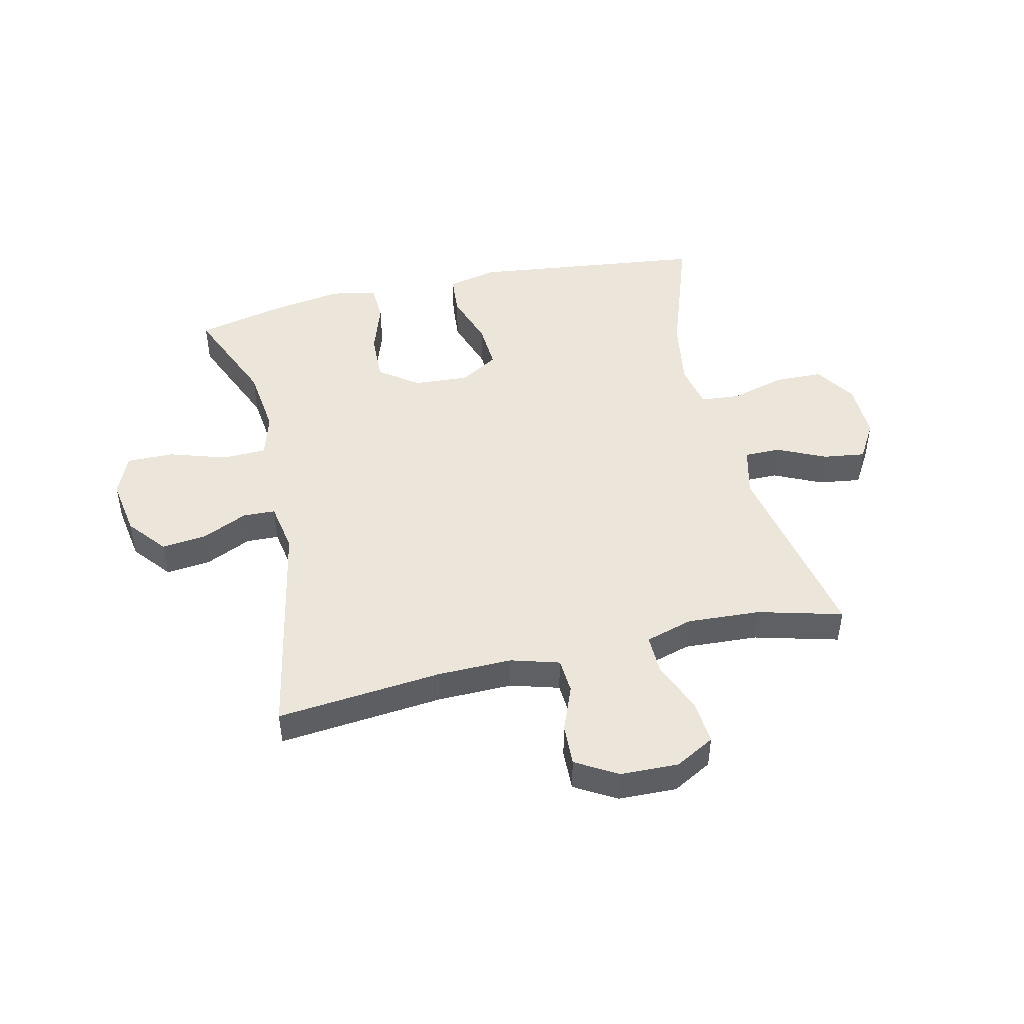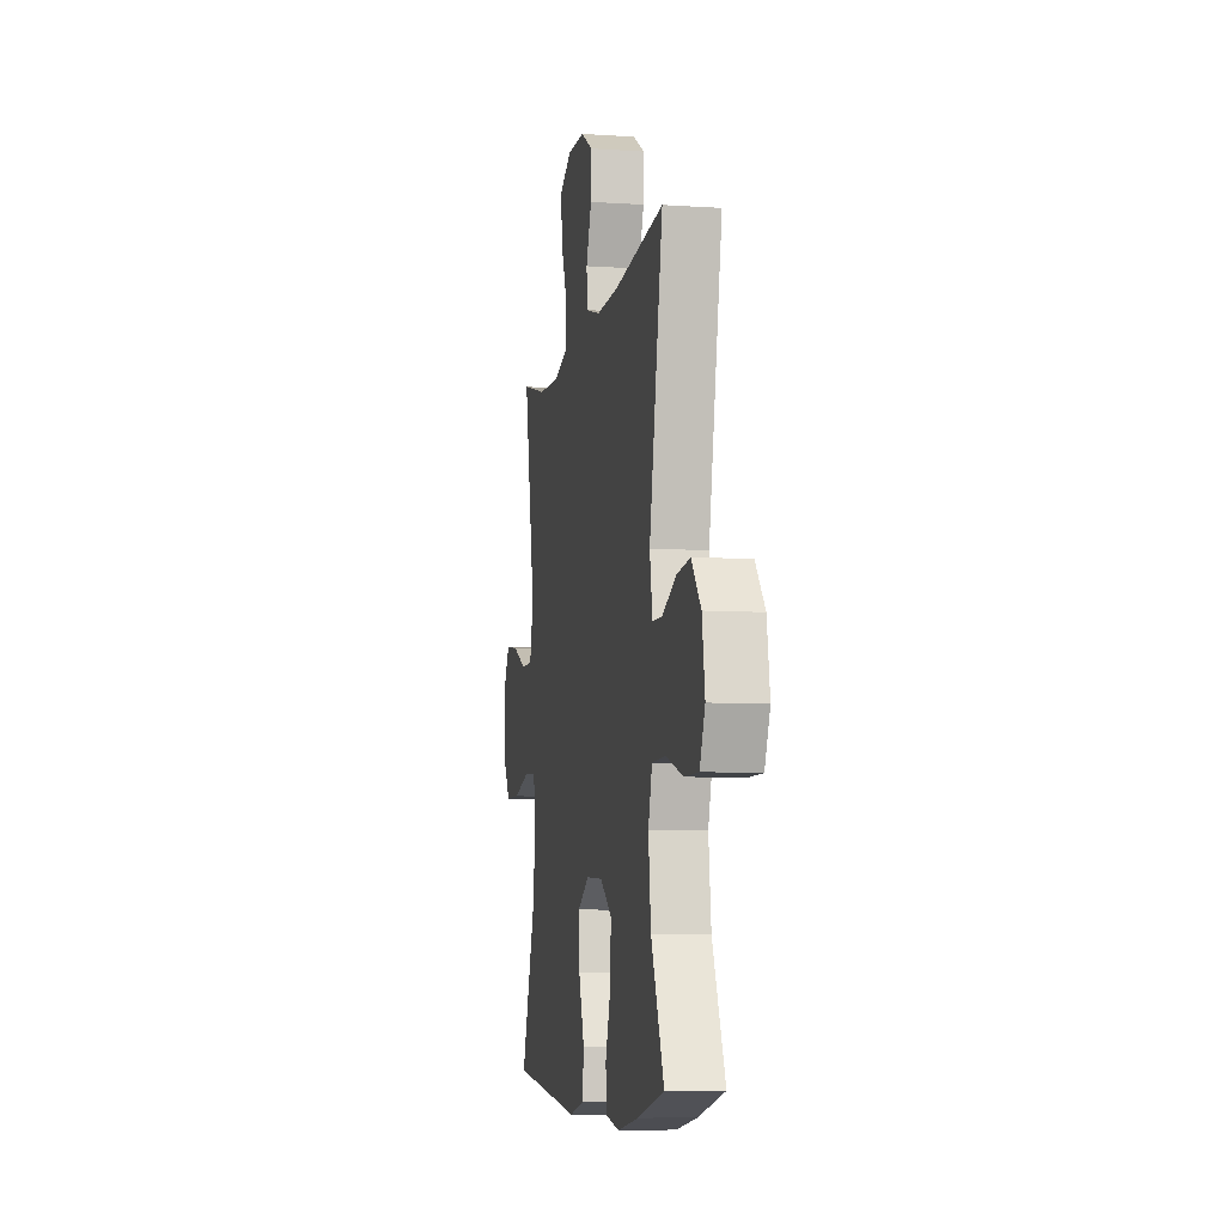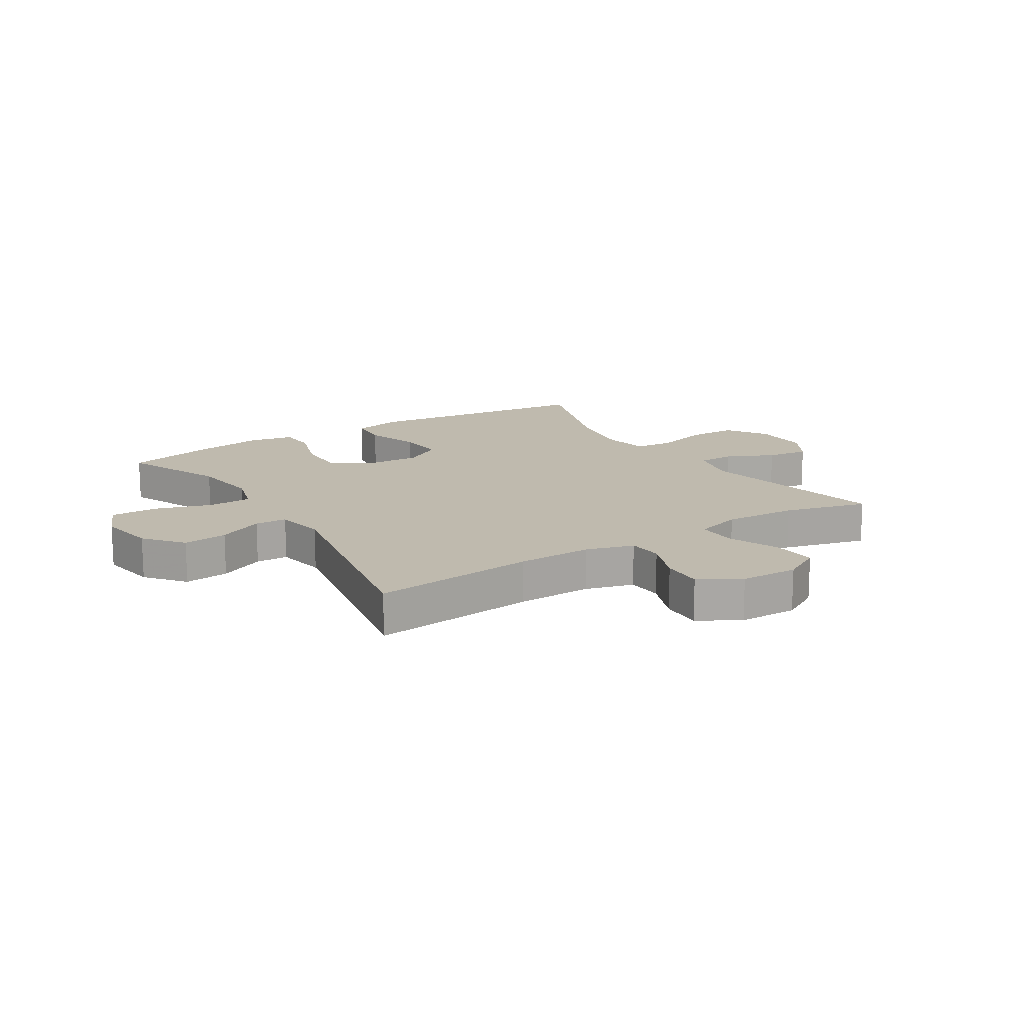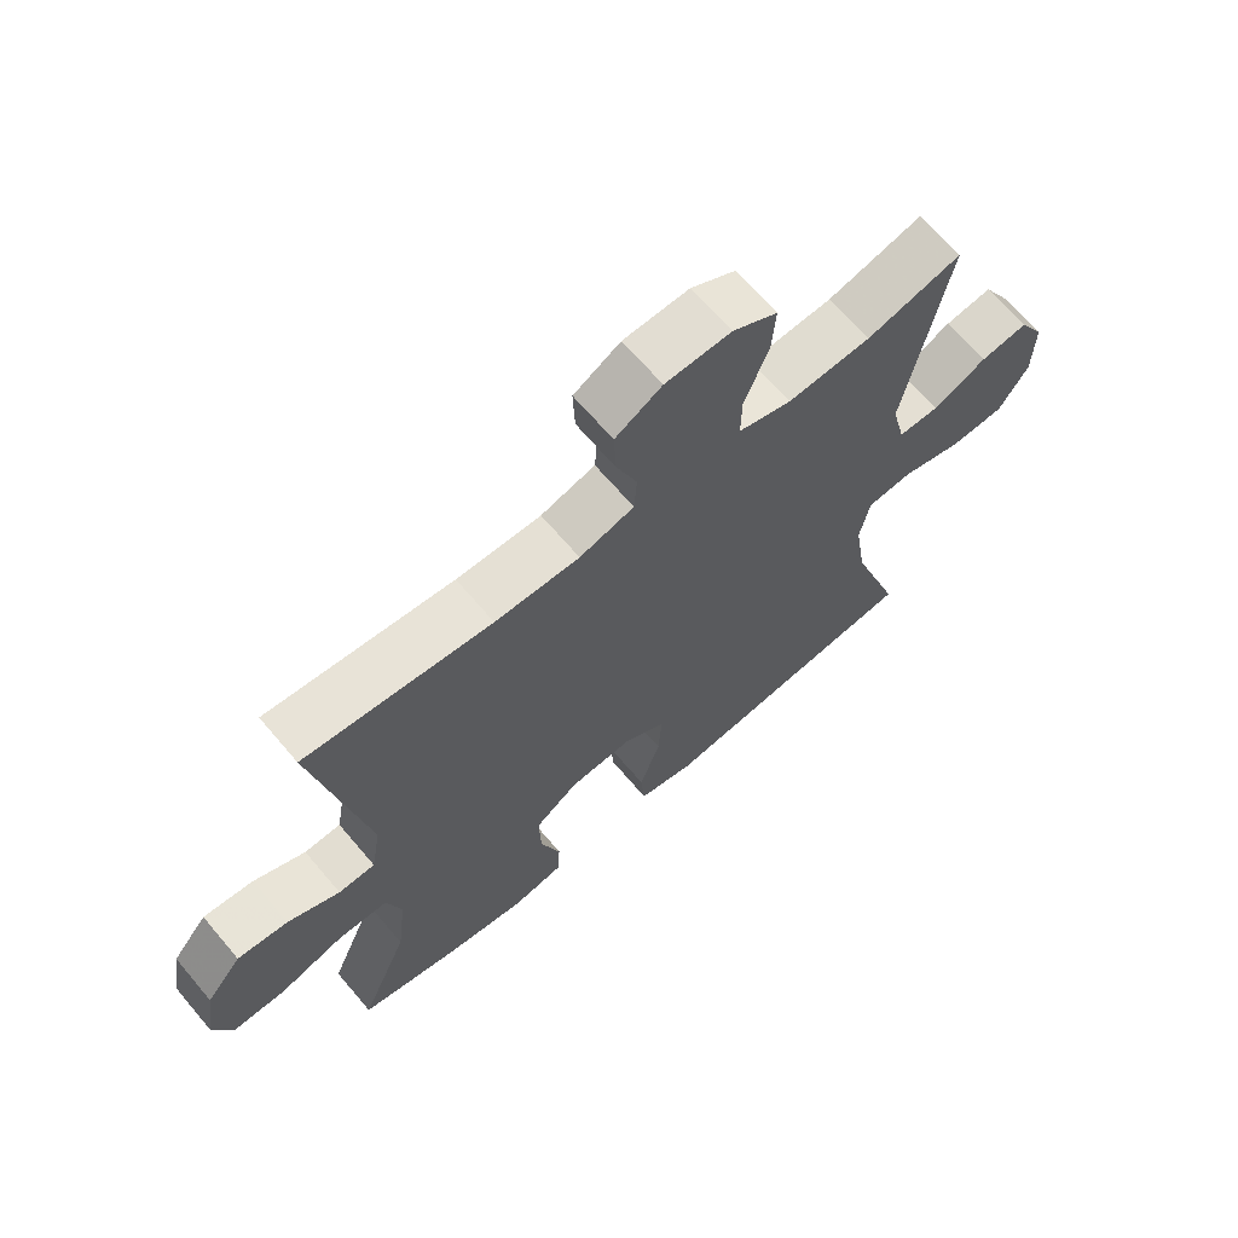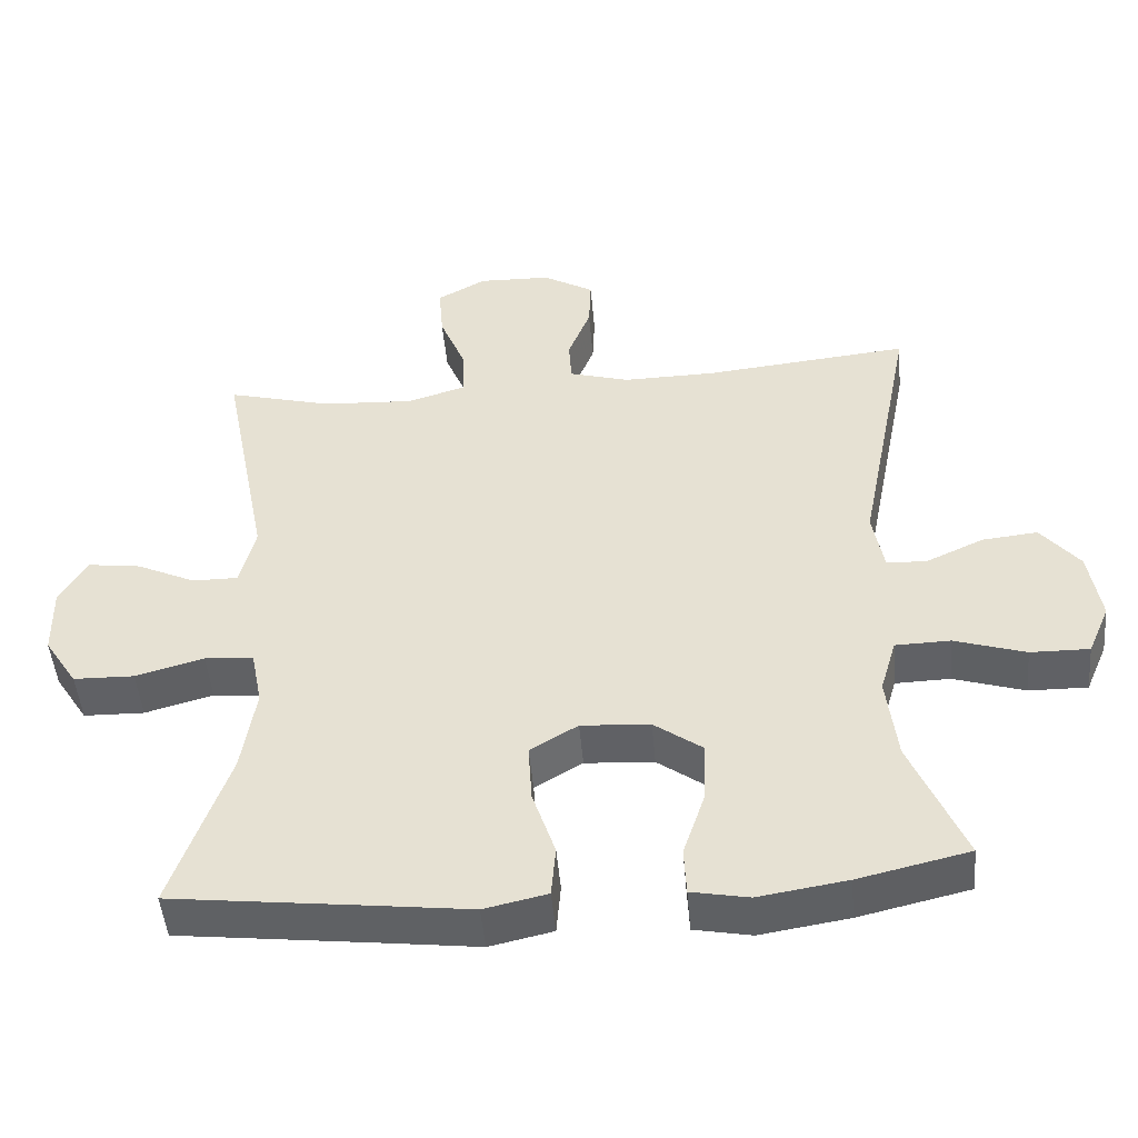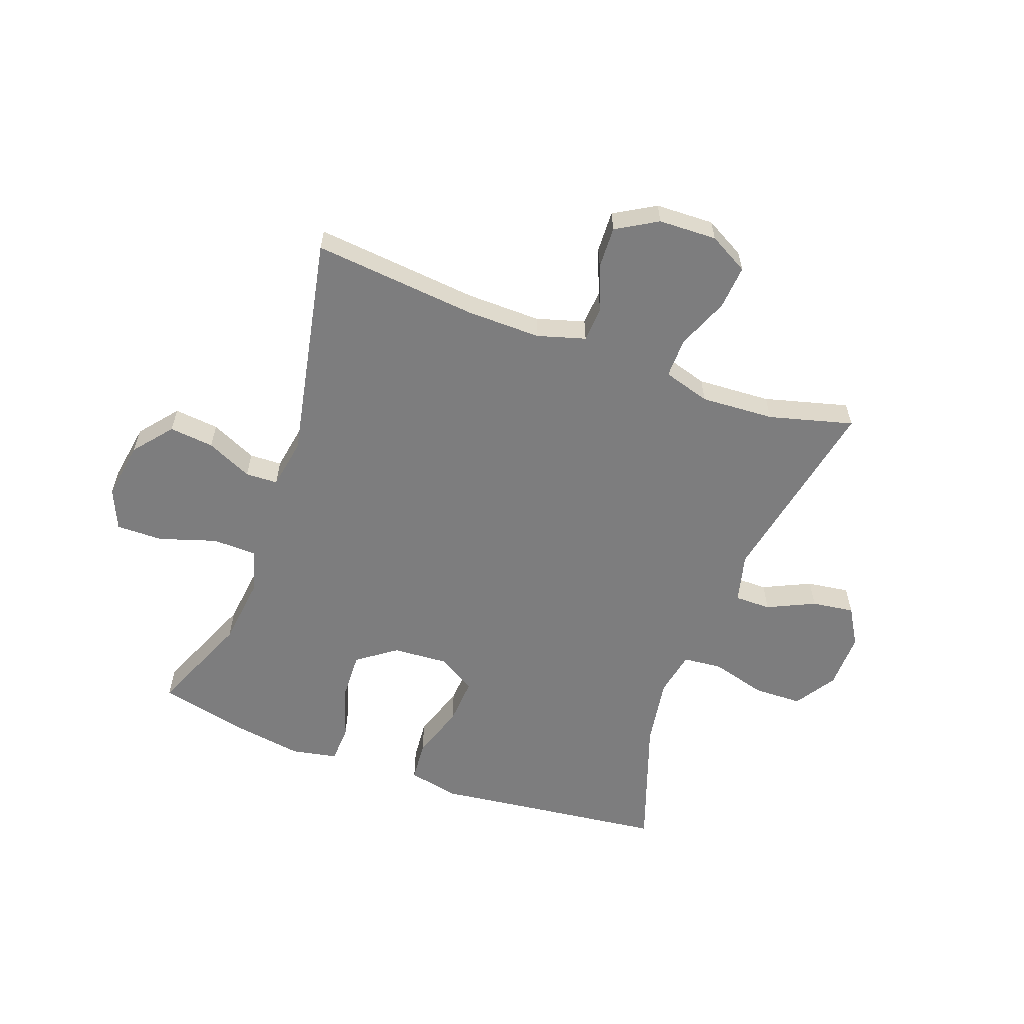
<metadata>
{"format":"obj","ext":"obj","renderer":"f3d","projection":"perspective","resolution":1024,"background":"white","views":[{"elev":46.8,"azim":-13.0,"up":"+Y"},{"elev":-7.7,"azim":-100.6,"up":"+Z"},{"elev":15.5,"azim":-32.4,"up":"+Y"},{"elev":66.6,"azim":-40.3,"up":"+Z"},{"elev":-48.1,"azim":-175.0,"up":"+Z"},{"elev":-59.1,"azim":-20.0,"up":"+Y"}]}
</metadata>
<code>
v -0.5 0.07 0.5
v -0.22 0.07 0.472
v -0.093 0.07 0.47
v -0.011 0.07 0.494
v -0.007 0.07 0.554
v -0.038 0.07 0.632
v -0.041 0.07 0.703
v 0.029 0.07 0.744
v 0.128 0.07 0.747
v 0.195 0.07 0.71
v 0.189 0.07 0.635
v 0.153 0.07 0.547
v 0.152 0.07 0.479
v 0.232 0.07 0.455
v 0.357 0.07 0.462
v 0.5 0.07 0.5
v 0.435 0.07 0.169
v 0.456 0.07 0.084
v 0.518 0.07 0.084
v 0.599 0.07 0.122
v 0.671 0.07 0.132
v 0.709 0.07 0.068
v 0.707 0.07 -0.029
v 0.662 0.07 -0.099
v 0.579 0.07 -0.101
v 0.486 0.07 -0.075
v 0.419 0.07 -0.081
v 0.404 0.07 -0.158
v 0.423 0.07 -0.277
v 0.5 0.07 -0.5
v 0.231 0.07 -0.532
v 0.101 0.07 -0.548
v 0.015 0.07 -0.529
v 0.009 0.07 -0.459
v 0.04 0.07 -0.366
v 0.045 0.07 -0.285
v -0.02 0.07 -0.246
v -0.114 0.07 -0.252
v -0.18 0.07 -0.3
v -0.177 0.07 -0.384
v -0.147 0.07 -0.474
v -0.15 0.07 -0.539
v -0.228 0.07 -0.554
v -0.349 0.07 -0.535
v -0.5 0.07 -0.5
v -0.427 0.07 -0.327
v -0.413 0.07 -0.209
v -0.435 0.07 -0.134
v -0.51 0.07 -0.132
v -0.607 0.07 -0.163
v -0.687 0.07 -0.164
v -0.717 0.07 -0.094
v -0.701 0.07 0.005
v -0.648 0.07 0.07
v -0.572 0.07 0.062
v -0.494 0.07 0.026
v -0.439 0.07 0.028
v -0.424 0.07 0.114
v -0.5 0 0.5
v -0.22 0 0.472
v -0.093 0 0.47
v -0.011 0 0.494
v -0.007 0 0.554
v -0.038 0 0.632
v -0.041 0 0.703
v 0.029 0 0.744
v 0.128 0 0.747
v 0.195 0 0.71
v 0.189 0 0.635
v 0.153 0 0.547
v 0.152 0 0.479
v 0.232 0 0.455
v 0.357 0 0.462
v 0.5 0 0.5
v 0.435 0 0.169
v 0.456 0 0.084
v 0.518 0 0.084
v 0.599 0 0.122
v 0.671 0 0.132
v 0.709 0 0.068
v 0.707 0 -0.029
v 0.662 0 -0.099
v 0.579 0 -0.101
v 0.486 0 -0.075
v 0.419 0 -0.081
v 0.404 0 -0.158
v 0.423 0 -0.277
v 0.5 0 -0.5
v 0.231 0 -0.532
v 0.101 0 -0.548
v 0.015 0 -0.529
v 0.009 0 -0.459
v 0.04 0 -0.366
v 0.045 0 -0.285
v -0.02 0 -0.246
v -0.114 0 -0.252
v -0.18 0 -0.3
v -0.177 0 -0.384
v -0.147 0 -0.474
v -0.15 0 -0.539
v -0.228 0 -0.554
v -0.349 0 -0.535
v -0.5 0 -0.5
v -0.427 0 -0.327
v -0.413 0 -0.209
v -0.435 0 -0.134
v -0.51 0 -0.132
v -0.607 0 -0.163
v -0.687 0 -0.164
v -0.717 0 -0.094
v -0.701 0 0.005
v -0.648 0 0.07
v -0.572 0 0.062
v -0.494 0 0.026
v -0.439 0 0.028
v -0.424 0 0.114
f 54 55 56
f 53 54 56
f 52 53 56
f 51 52 56
f 50 51 56
f 49 50 56
f 48 49 56 57
f 47 48 57 58
f 44 45 46
f 43 44 46
f 42 43 46
f 41 42 46
f 40 41 46
f 39 40 46 47
f 38 39 47 58
f 33 34 35
f 32 33 35
f 31 32 35
f 31 35 36
f 30 31 36
f 29 30 36
f 28 29 36 37
f 24 25 26
f 23 24 26
f 22 23 26
f 21 22 26
f 20 21 26
f 19 20 26
f 18 19 26 27
f 17 18 27
f 15 16 17
f 37 38 58
f 28 37 58
f 27 28 58
f 17 27 58
f 15 17 58
f 14 15 58
f 10 11 12
f 9 10 12
f 8 9 12
f 7 8 12
f 6 7 12
f 5 6 12
f 58 1 2
f 58 2 3
f 58 3 4
f 14 58 4
f 13 14 4
f 4 5 12 13
f 114 113 112
f 114 112 111
f 114 111 110
f 114 110 109
f 114 109 108
f 114 108 107
f 115 114 107 106
f 116 115 106 105
f 104 103 102
f 104 102 101
f 104 101 100
f 104 100 99
f 104 99 98
f 105 104 98 97
f 116 105 97 96
f 93 92 91
f 93 91 90
f 93 90 89
f 94 93 89
f 94 89 88
f 94 88 87
f 95 94 87 86
f 84 83 82
f 84 82 81
f 84 81 80
f 84 80 79
f 84 79 78
f 84 78 77
f 85 84 77 76
f 85 76 75
f 75 74 73
f 116 96 95
f 116 95 86
f 116 86 85
f 116 85 75
f 116 75 73
f 116 73 72
f 70 69 68
f 70 68 67
f 70 67 66
f 70 66 65
f 70 65 64
f 70 64 63
f 60 59 116
f 61 60 116
f 62 61 116
f 62 116 72
f 62 72 71
f 71 70 63 62
f 1 59 60 2
f 2 60 61 3
f 3 61 62 4
f 4 62 63 5
f 5 63 64 6
f 6 64 65 7
f 7 65 66 8
f 8 66 67 9
f 9 67 68 10
f 10 68 69 11
f 11 69 70 12
f 12 70 71 13
f 13 71 72 14
f 14 72 73 15
f 15 73 74 16
f 16 74 75 17
f 17 75 76 18
f 18 76 77 19
f 19 77 78 20
f 20 78 79 21
f 21 79 80 22
f 22 80 81 23
f 23 81 82 24
f 24 82 83 25
f 25 83 84 26
f 26 84 85 27
f 27 85 86 28
f 28 86 87 29
f 29 87 88 30
f 30 88 89 31
f 31 89 90 32
f 32 90 91 33
f 33 91 92 34
f 34 92 93 35
f 35 93 94 36
f 36 94 95 37
f 37 95 96 38
f 38 96 97 39
f 39 97 98 40
f 40 98 99 41
f 41 99 100 42
f 42 100 101 43
f 43 101 102 44
f 44 102 103 45
f 45 103 104 46
f 46 104 105 47
f 47 105 106 48
f 48 106 107 49
f 49 107 108 50
f 50 108 109 51
f 51 109 110 52
f 52 110 111 53
f 53 111 112 54
f 54 112 113 55
f 55 113 114 56
f 56 114 115 57
f 57 115 116 58
f 58 116 59 1

</code>
